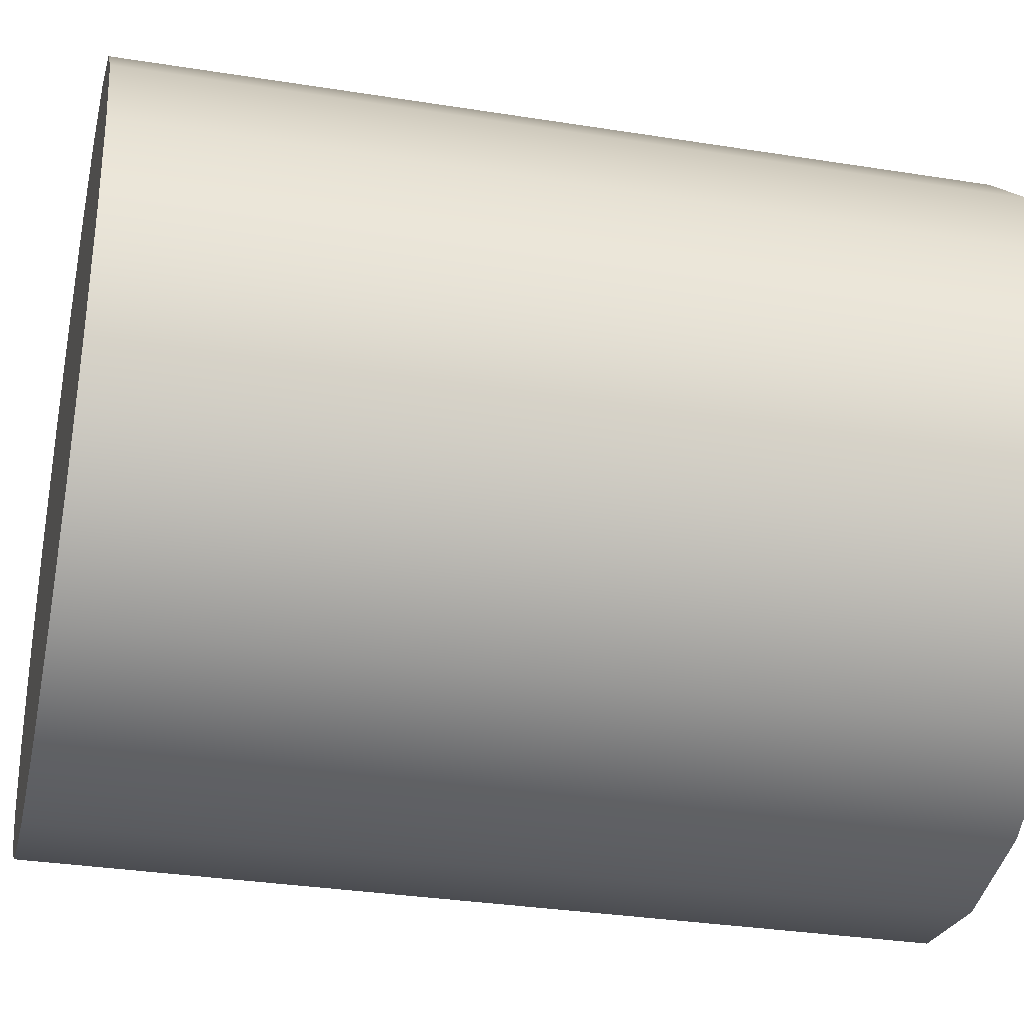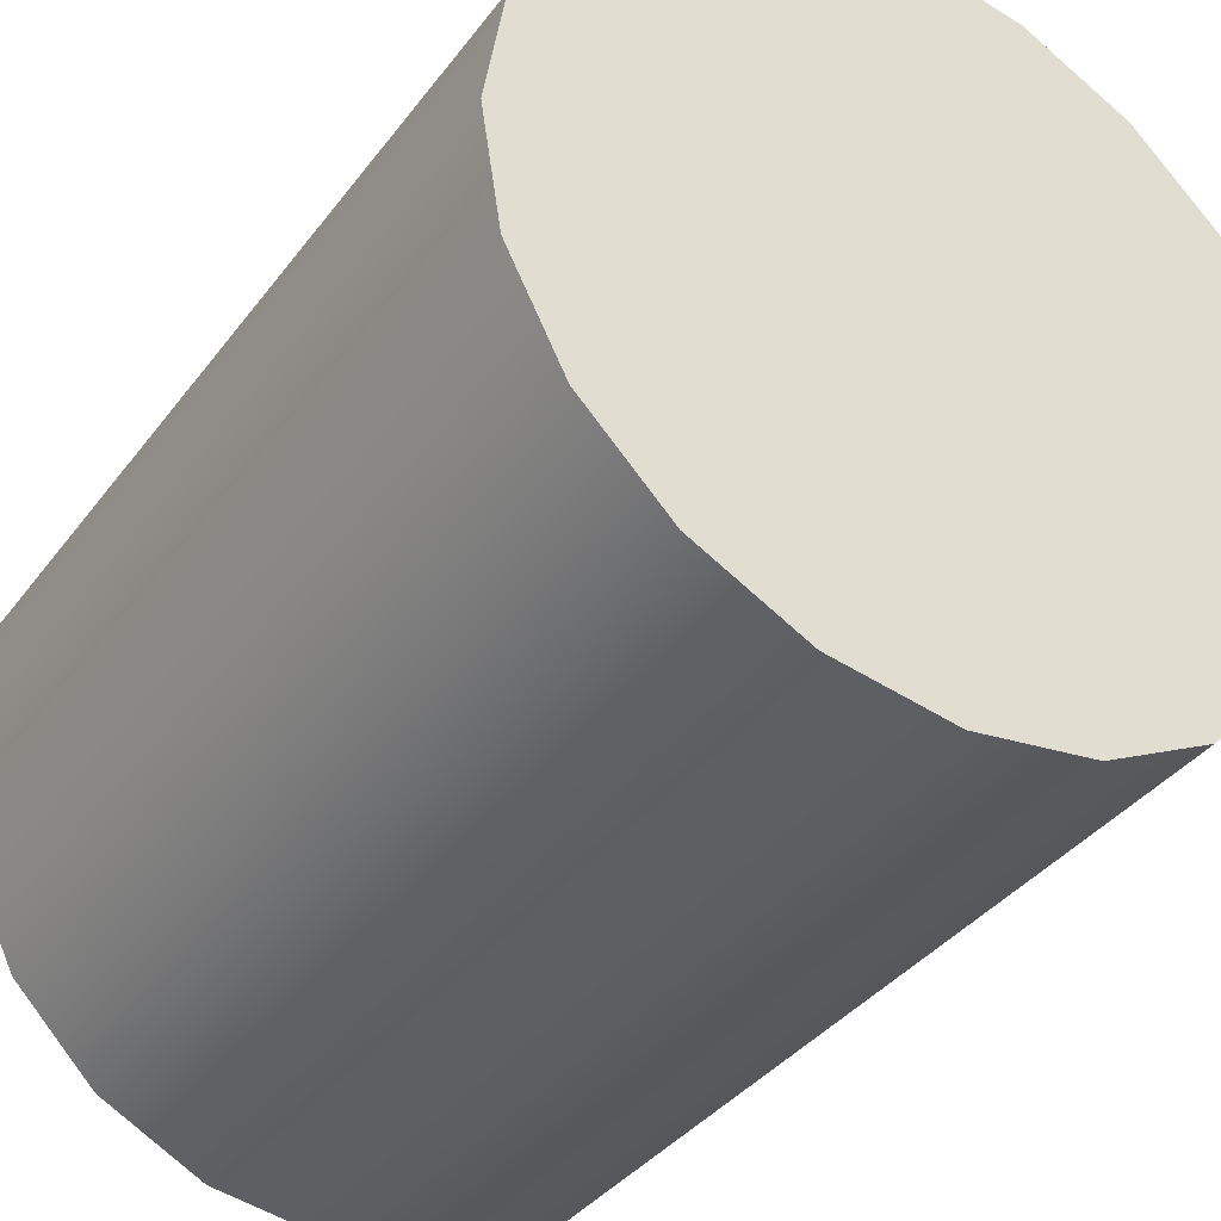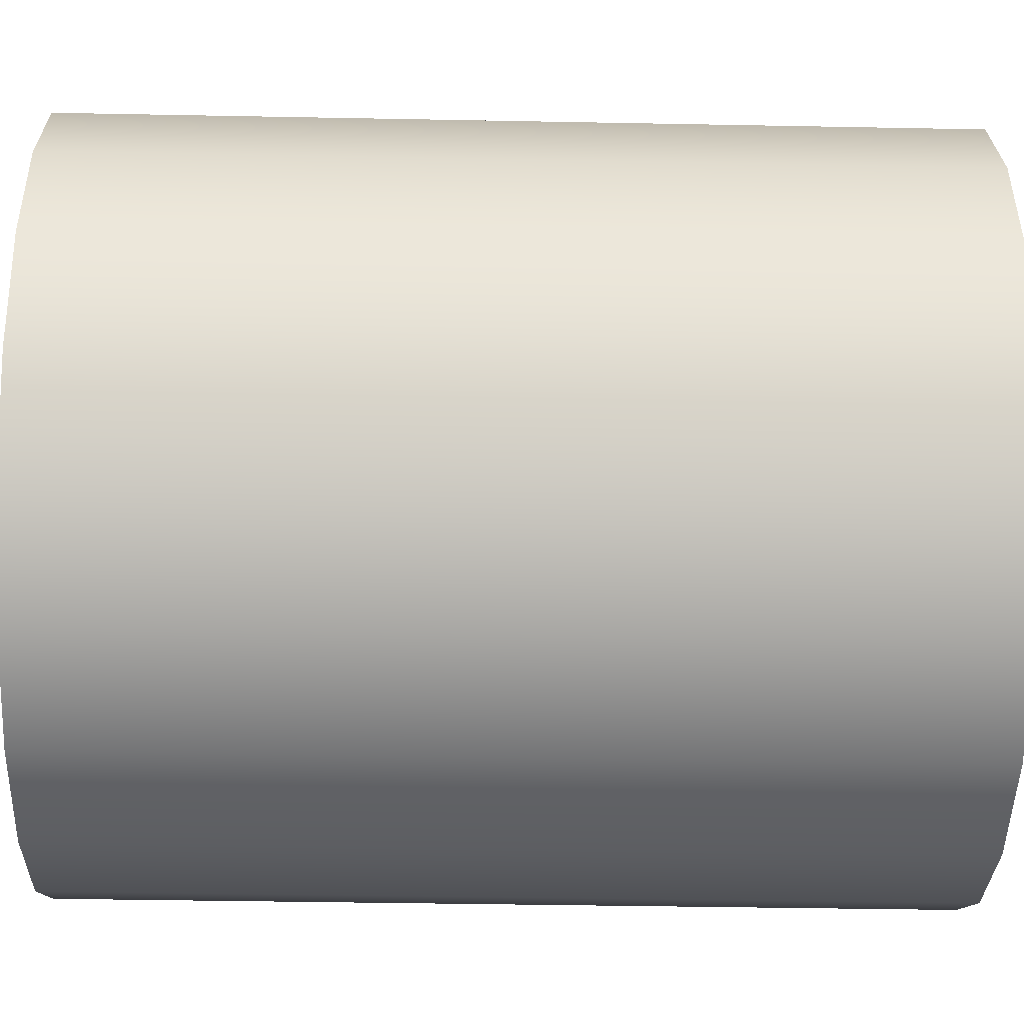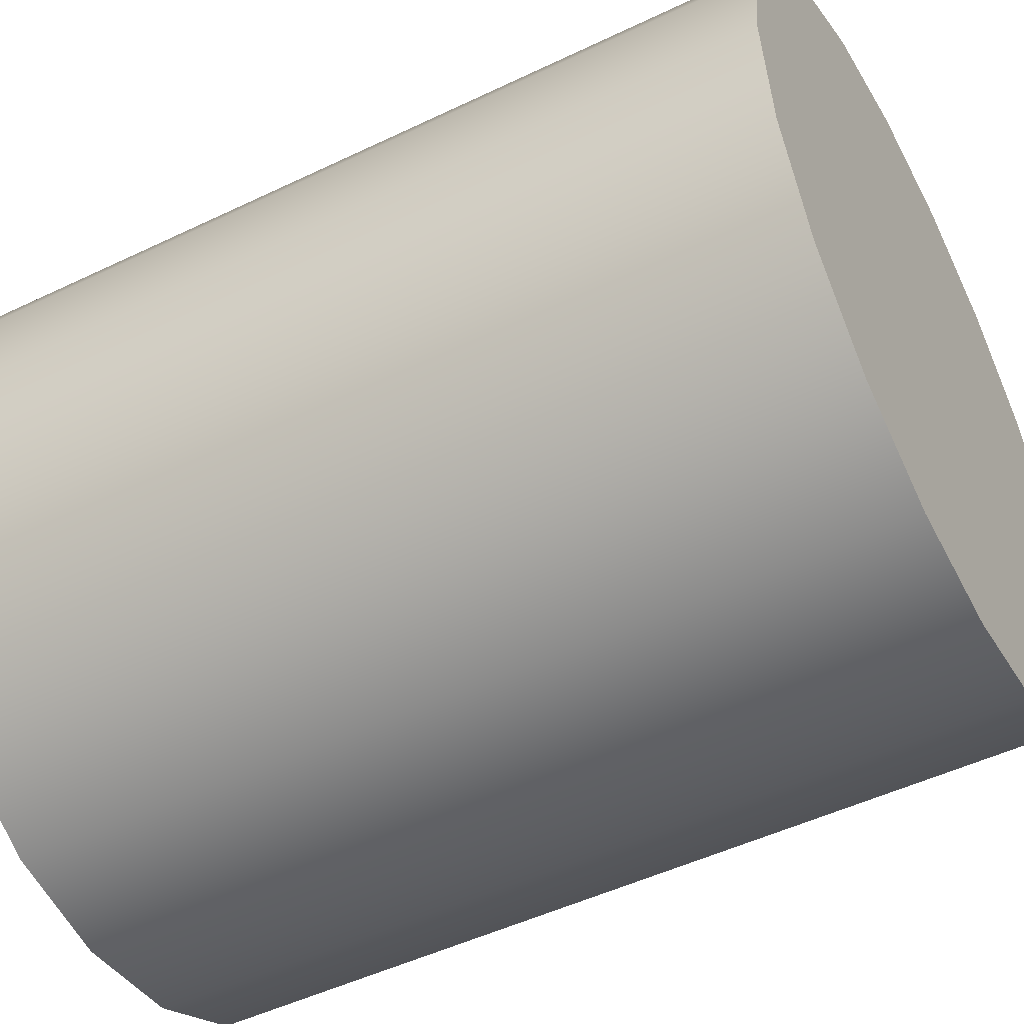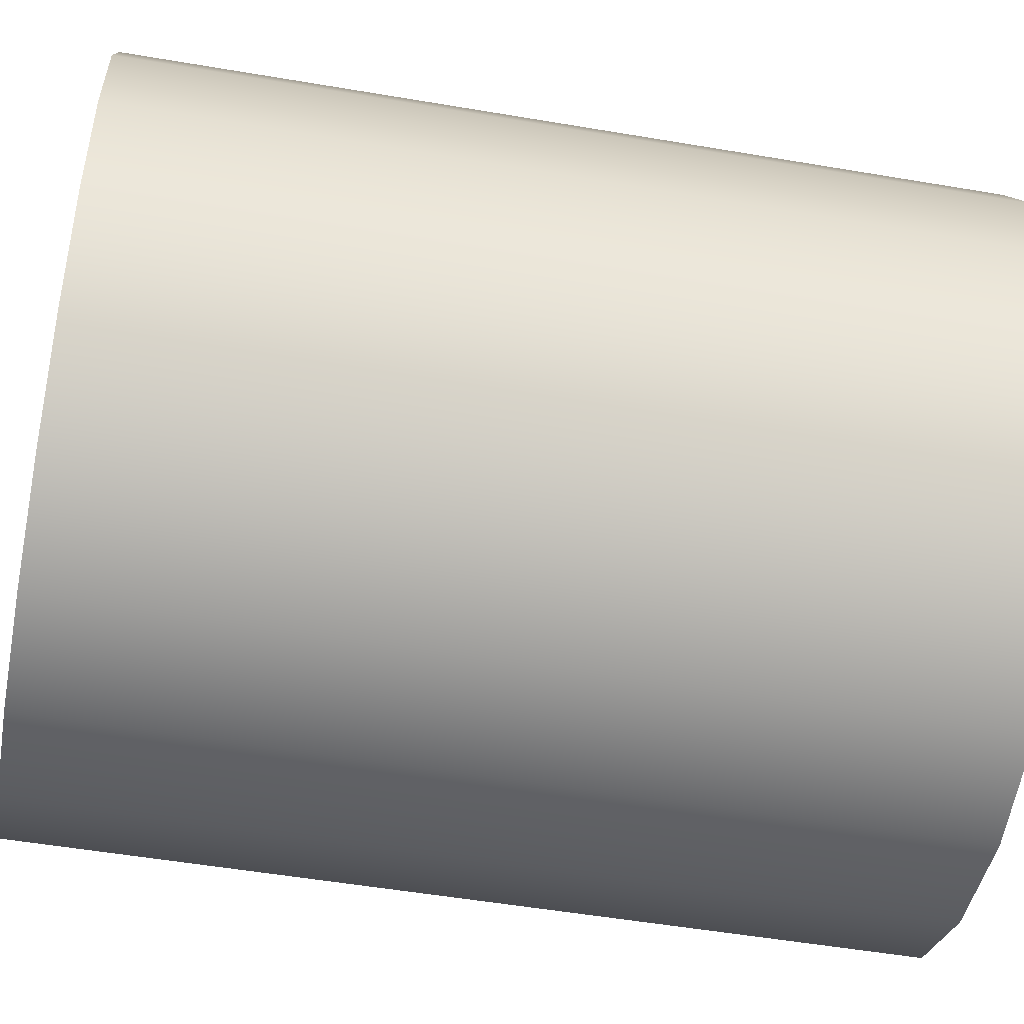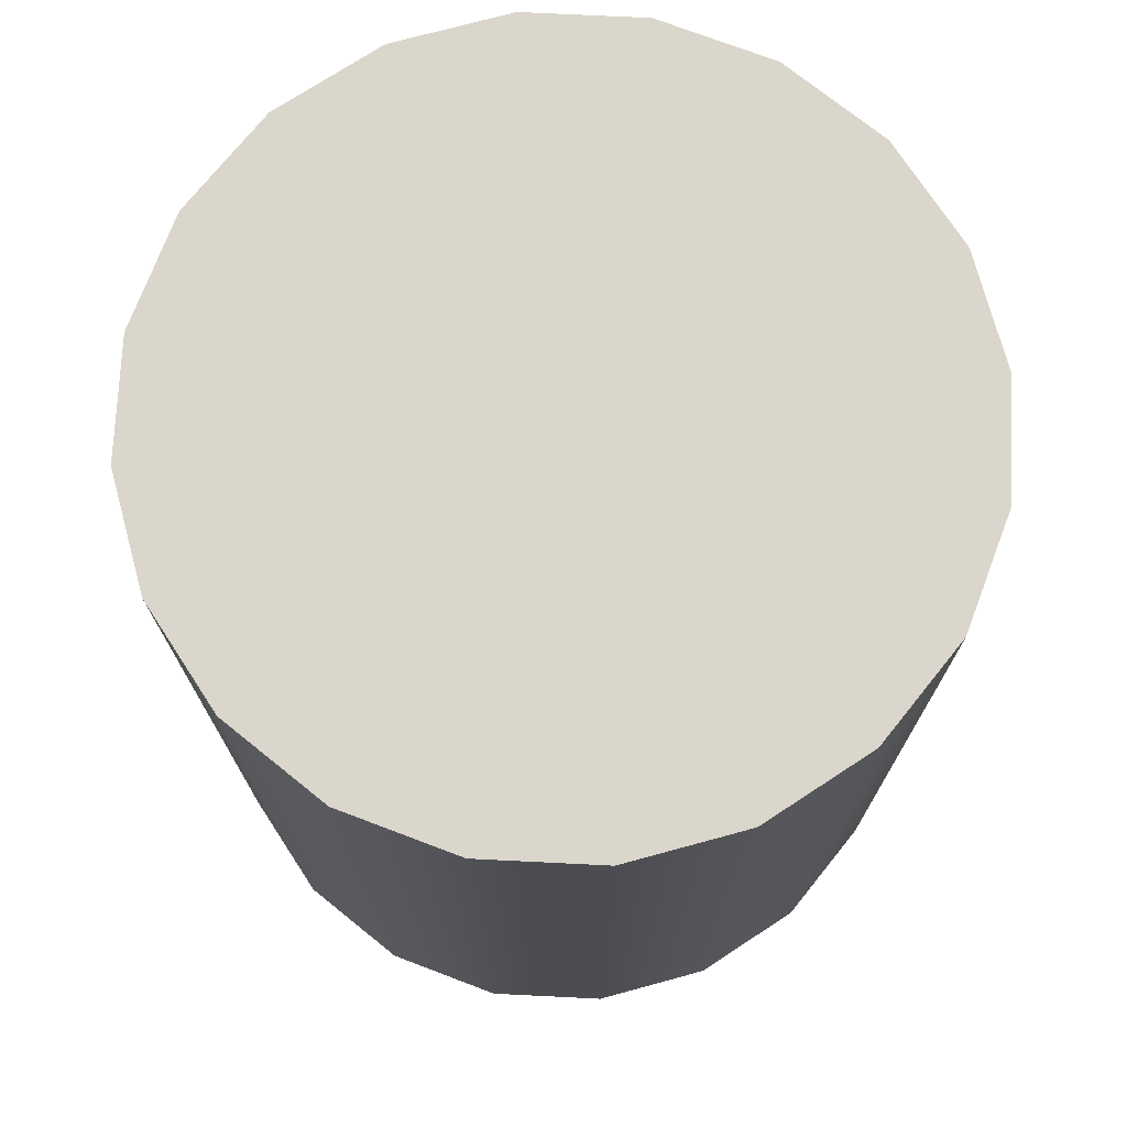
<metadata>
{"format":"obj","ext":"obj","renderer":"f3d","projection":"perspective","resolution":1024,"background":"white","views":[{"elev":-32.5,"azim":77.5,"up":"+Z"},{"elev":-37.3,"azim":147.7,"up":"+Z"},{"elev":-38.3,"azim":-91.4,"up":"+Z"},{"elev":-49.4,"azim":118.0,"up":"+Z"},{"elev":-52.5,"azim":-100.4,"up":"+Z"},{"elev":73.9,"azim":47.8,"up":"+Y"}]}
</metadata>
<code>
o StopperBase
g StopperBase
v 2.384e-07 -0.1464 -0.4889
v 2.384e-07 0.9777 -0.4889
v 0.02393 -0.1464 -0.3378
v 0.02393 0.9777 -0.3378
v 0.09336 -0.1464 -0.2015
v 0.09336 0.9777 -0.2015
v 0.2015 -0.1464 -0.09336
v 0.2015 0.9777 -0.09336
v 0.3378 -0.1464 -0.02393
v 0.3378 0.9777 -0.02393
v 0.4889 -0.1464 0
v 0.4889 0.9777 0
v 0.6399 -0.1464 -0.02393
v 0.6399 0.9777 -0.02393
v 0.7762 -0.1464 -0.09336
v 0.7762 0.9777 -0.09336
v 0.8844 -0.1464 -0.2015
v 0.8844 0.9777 -0.2015
v 0.9538 -0.1464 -0.3378
v 0.9538 0.9777 -0.3378
v 0.9777 -0.1464 -0.4889
v 0.9777 0.9777 -0.4889
v 0.9538 -0.1464 -0.6399
v 0.9538 0.9777 -0.6399
v 0.8844 -0.1464 -0.7762
v 0.8844 0.9777 -0.7762
v 0.7762 -0.1464 -0.8844
v 0.7762 0.9777 -0.8844
v 0.6399 -0.1464 -0.9538
v 0.6399 0.9777 -0.9538
v 0.4889 -0.1464 -0.9777
v 0.4889 0.9777 -0.9777
v 0.3378 -0.1464 -0.9538
v 0.3378 0.9777 -0.9538
v 0.2015 -0.1464 -0.8844
v 0.2015 0.9777 -0.8844
v 0.09336 -0.1464 -0.7762
v 0.09336 0.9777 -0.7762
v 0.02393 -0.1464 -0.6399
v 0.02393 0.9777 -0.6399
v 0.4889 -0.1464 -0.4889
v 0.4889 0.9777 -0.4889
f 1 41 3
f 3 41 5
f 5 41 7
f 7 41 9
f 9 41 11
f 11 41 13
f 13 41 15
f 15 41 17
f 17 41 19
f 19 41 21
f 21 41 23
f 23 41 25
f 25 41 27
f 27 41 29
f 29 41 31
f 31 41 33
f 33 41 35
f 35 41 37
f 37 41 39
f 39 41 1
f 4 42 2
f 6 42 4
f 8 42 6
f 10 42 8
f 12 42 10
f 14 42 12
f 16 42 14
f 18 42 16
f 20 42 18
f 22 42 20
f 24 42 22
f 26 42 24
f 28 42 26
f 30 42 28
f 32 42 30
f 34 42 32
f 36 42 34
f 38 42 36
f 40 42 38
f 2 42 40
f 4 2 1
f 1 3 4
f 6 4 3
f 3 5 6
f 8 6 5
f 5 7 8
f 10 8 7
f 7 9 10
f 12 10 9
f 9 11 12
f 14 12 11
f 11 13 14
f 16 14 13
f 13 15 16
f 18 16 15
f 15 17 18
f 20 18 17
f 17 19 20
f 22 20 19
f 19 21 22
f 24 22 21
f 21 23 24
f 26 24 23
f 23 25 26
f 28 26 25
f 25 27 28
f 30 28 27
f 27 29 30
f 32 30 29
f 29 31 32
f 34 32 31
f 31 33 34
f 36 34 33
f 33 35 36
f 38 36 35
f 35 37 38
f 40 38 37
f 37 39 40
f 2 40 39
f 39 1 2

</code>
